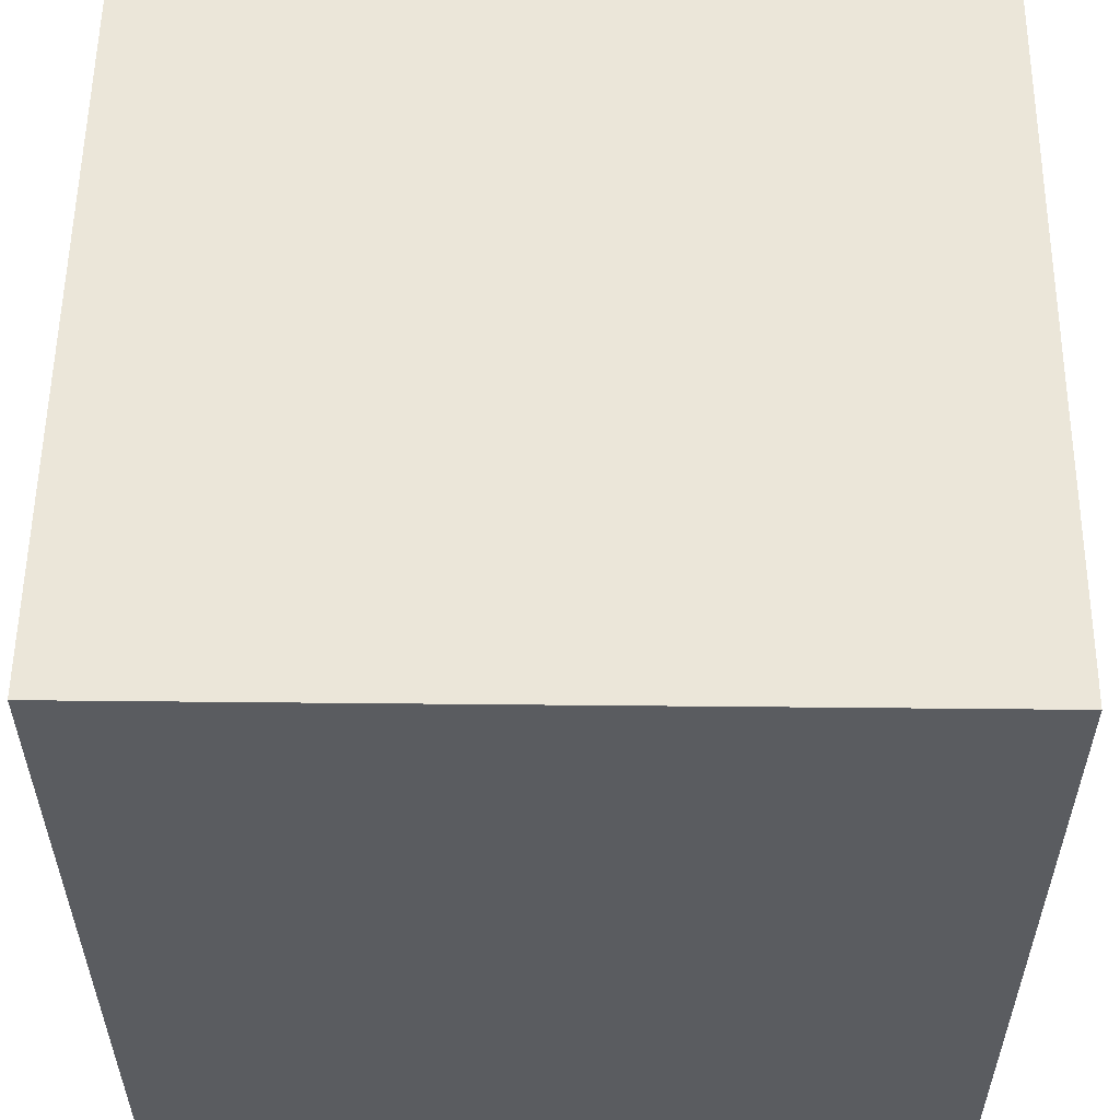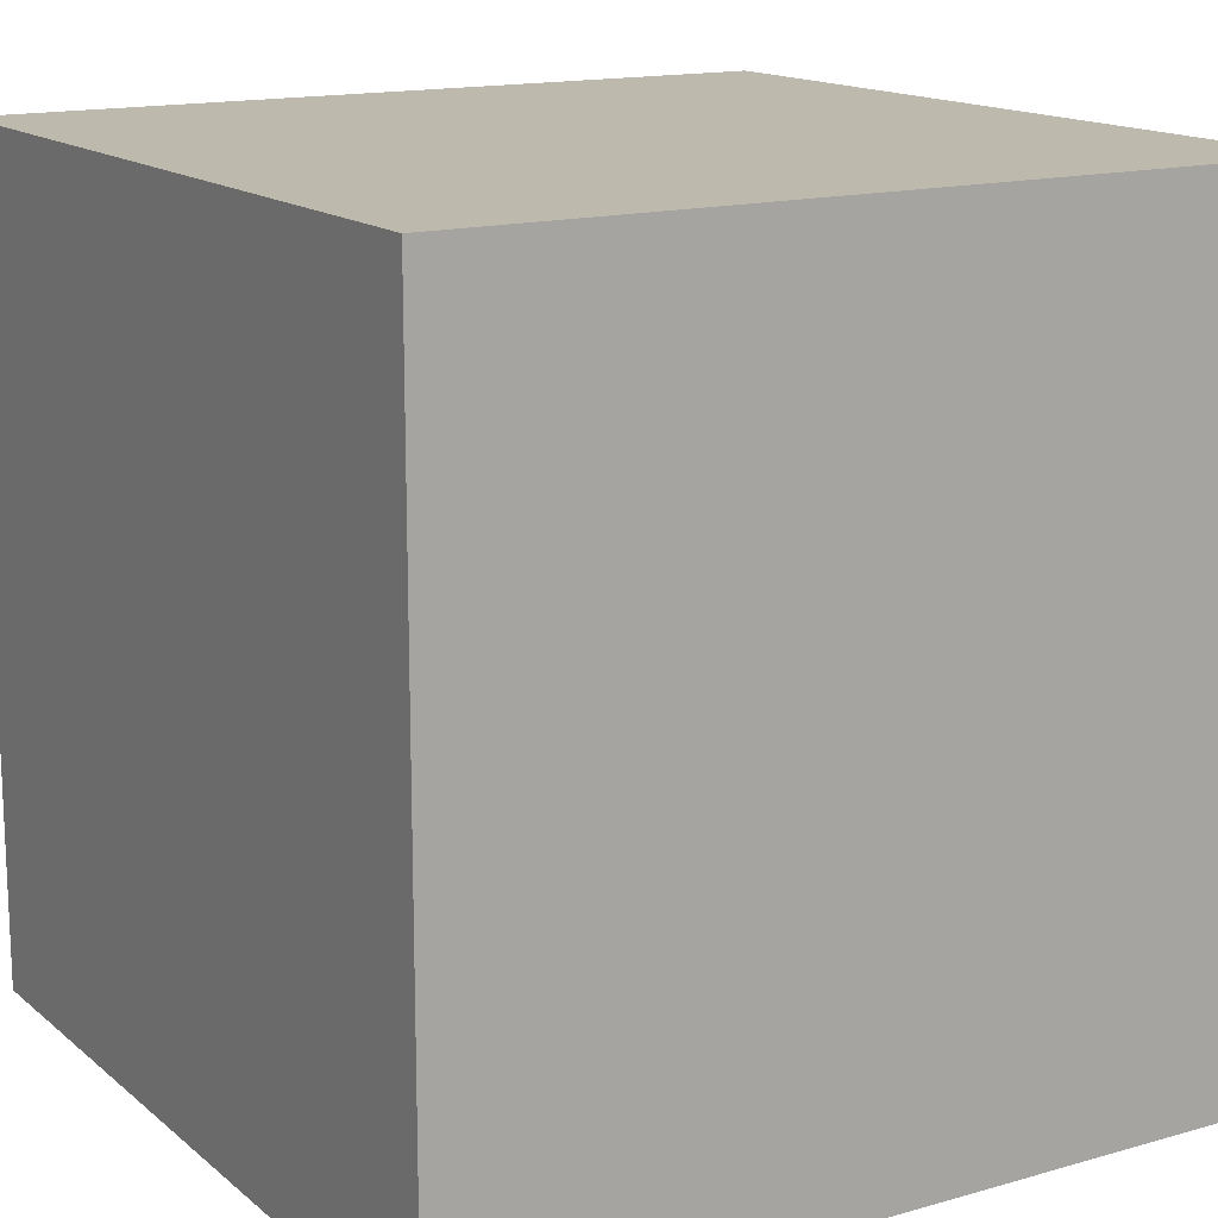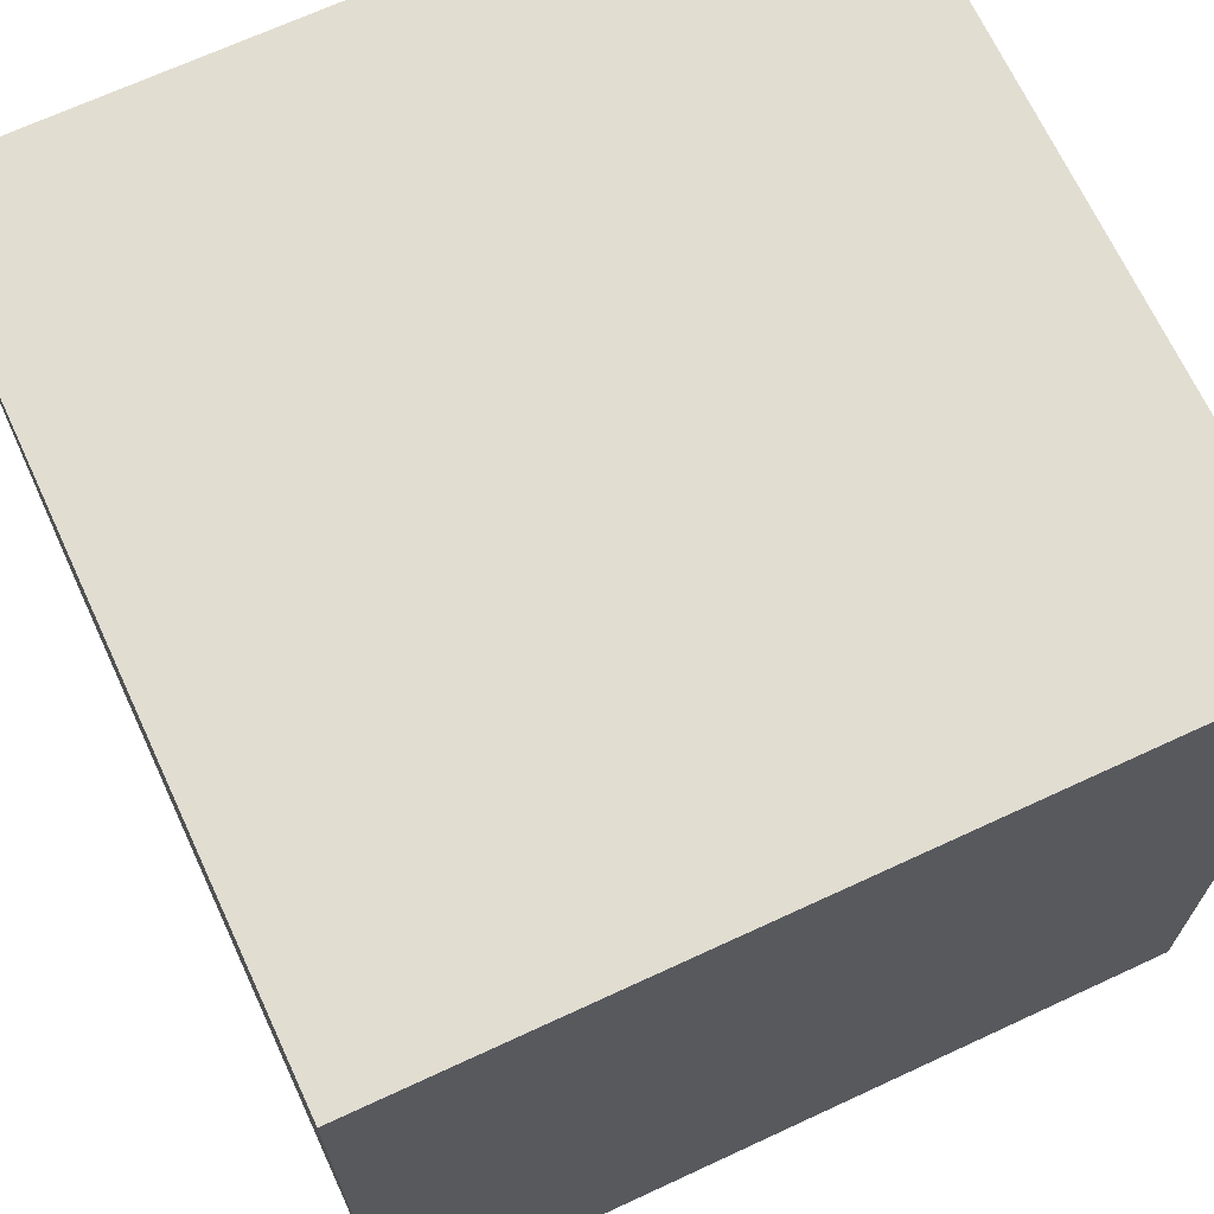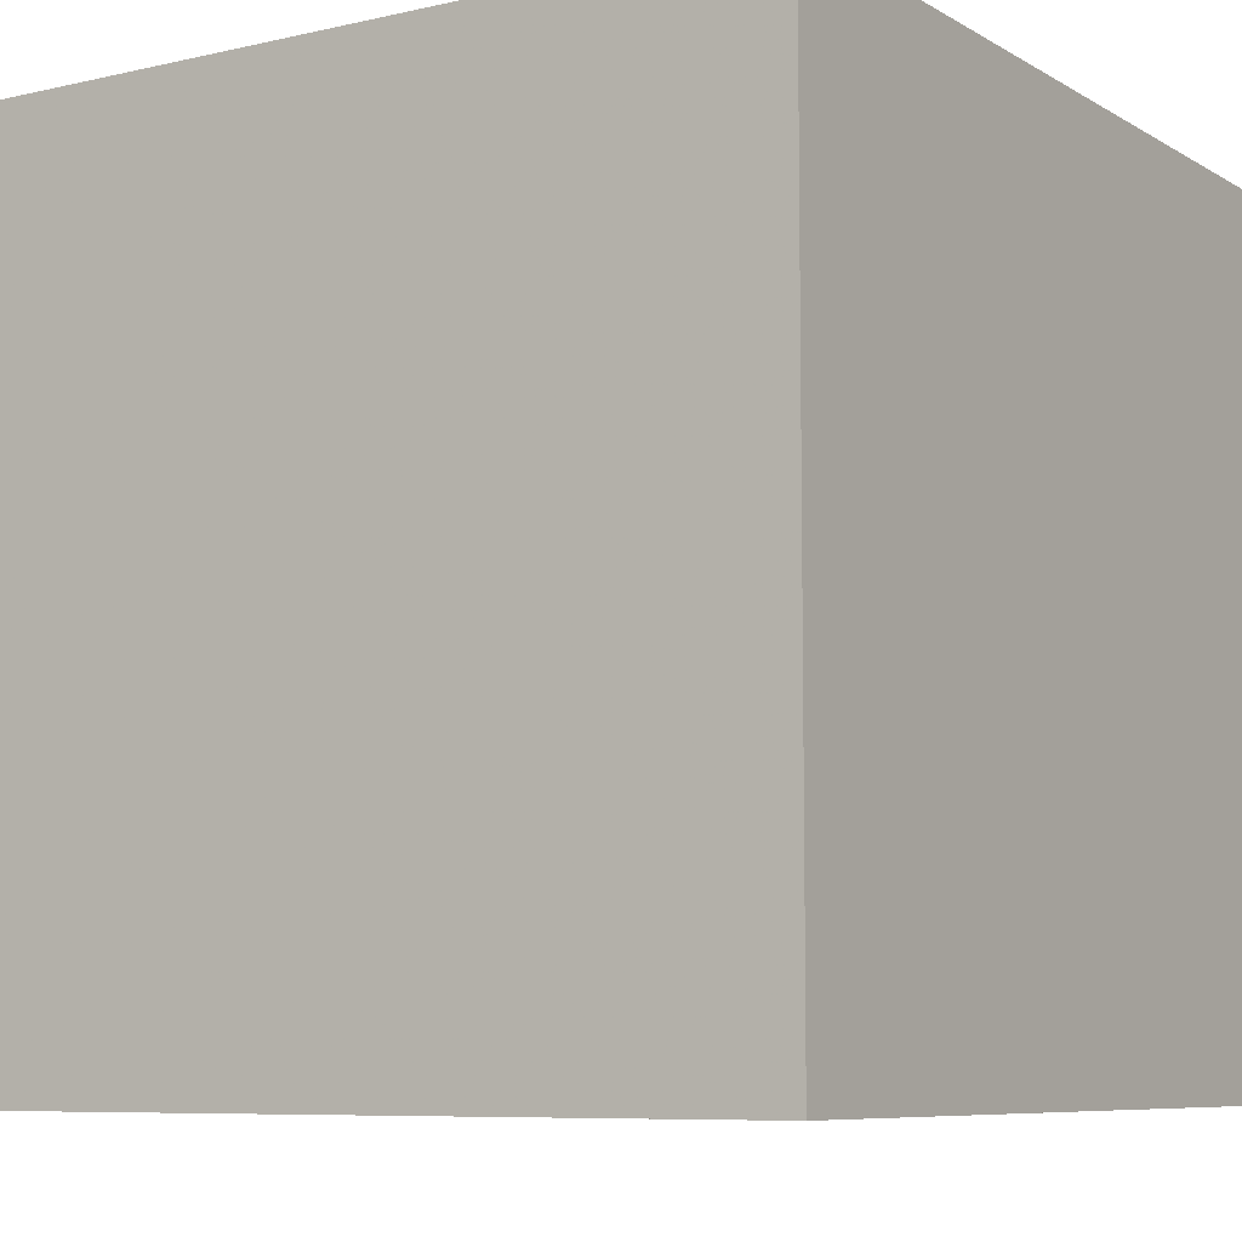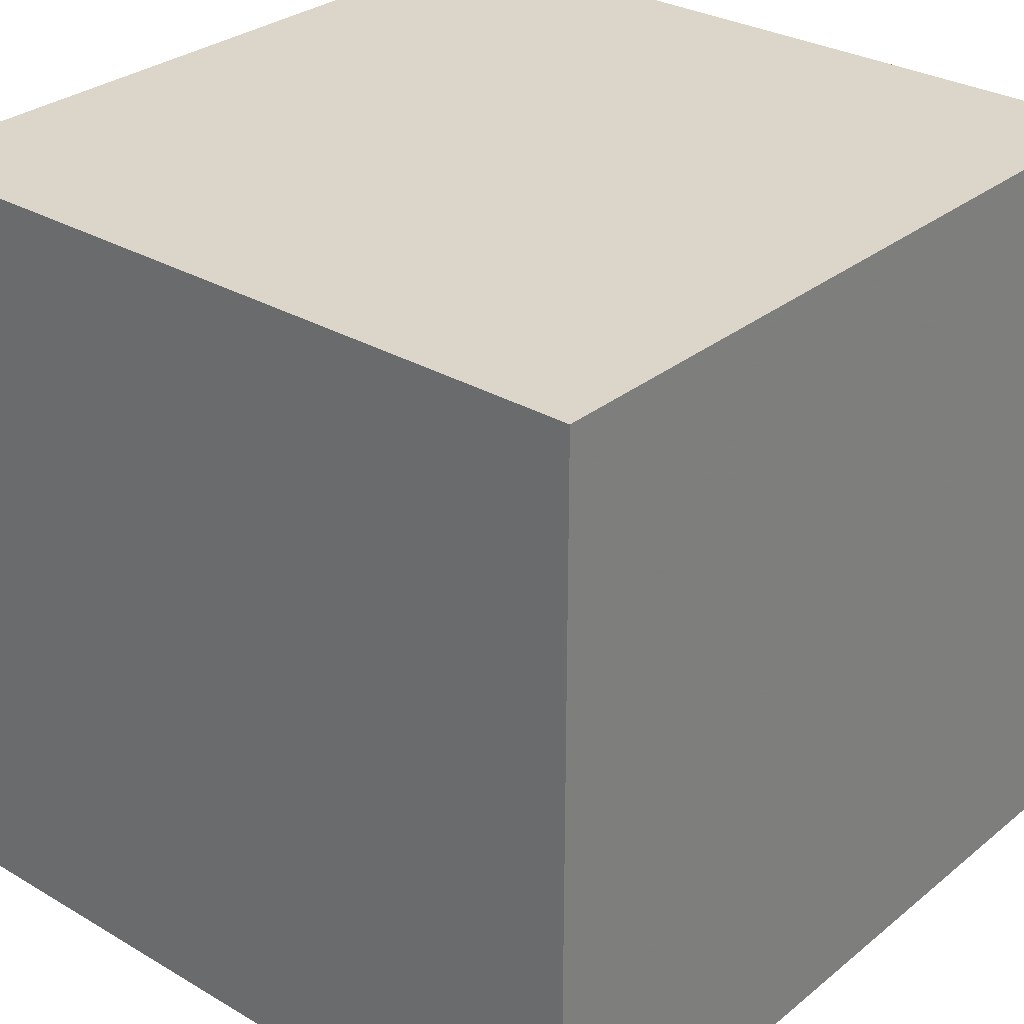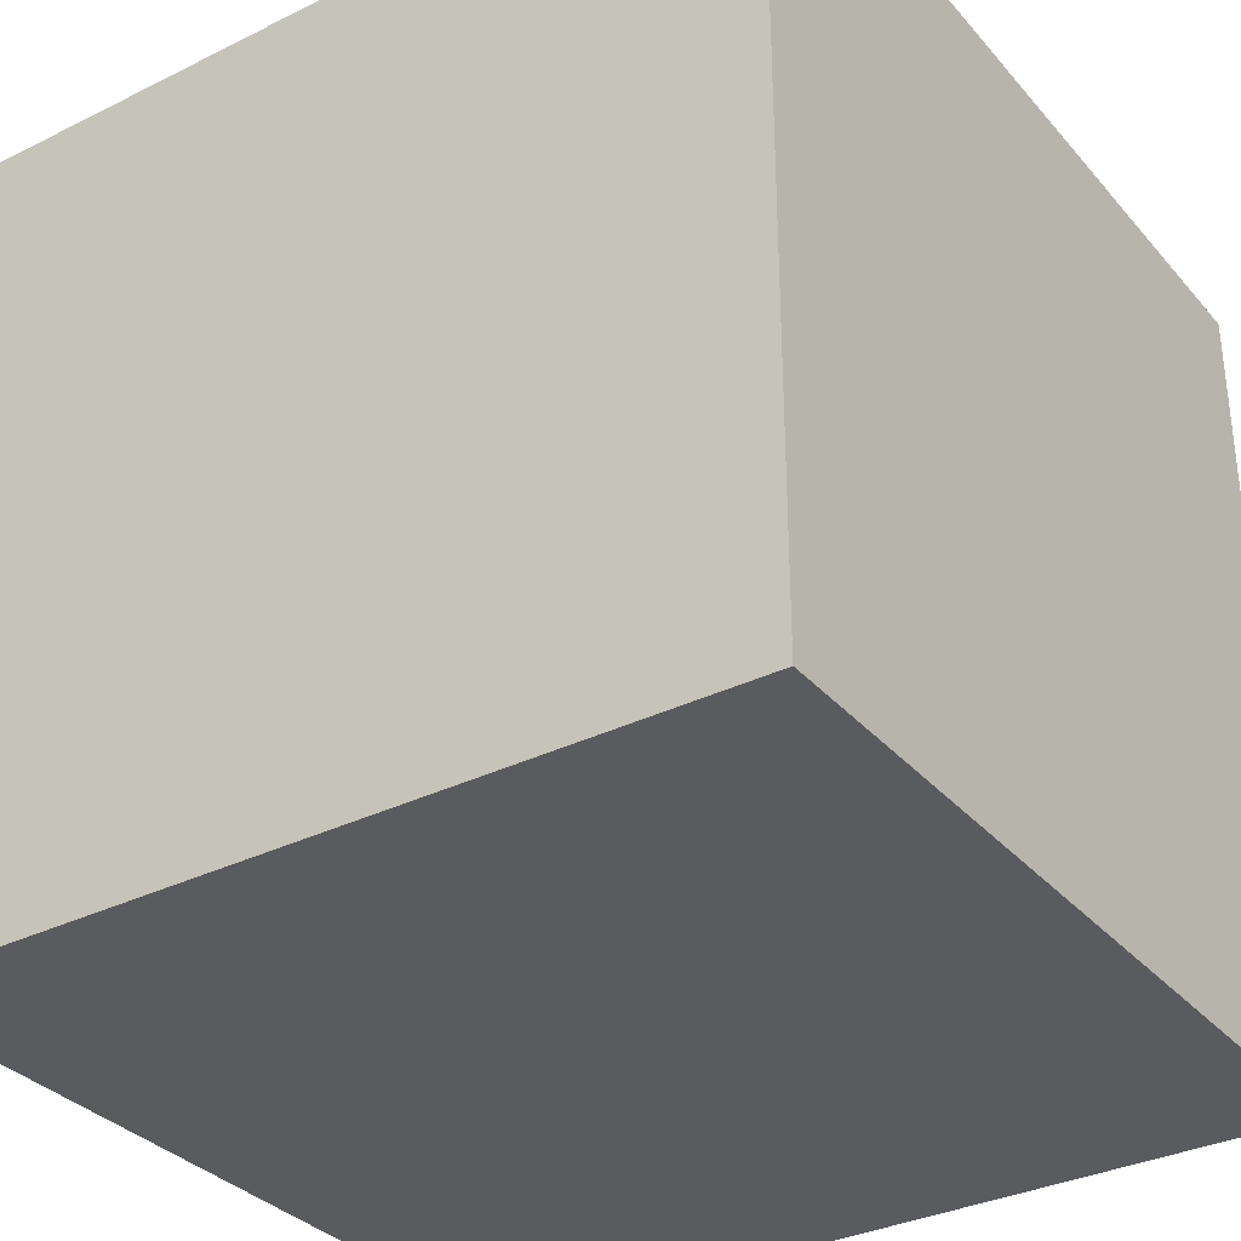
<metadata>
{"format":"obj","ext":"obj","renderer":"f3d","projection":"perspective","resolution":1024,"background":"white","views":[{"elev":55.8,"azim":90.6,"up":"+Y"},{"elev":15.1,"azim":58.7,"up":"+Y"},{"elev":68.7,"azim":-24.9,"up":"+Z"},{"elev":-7.7,"azim":-147.2,"up":"+Y"},{"elev":29.9,"azim":130.6,"up":"+Y"},{"elev":-33.4,"azim":34.1,"up":"+Z"}]}
</metadata>
<code>
o F:\VS\stl-to-obj\files\cube.obj
v -1 -1 -1 1
v -1 1 -1 1
v -1 -1 1 1
v -1 1 1 1
v 1 -1 -1 1
v 1 1 -1 1
v 1 -1 1 1
v 1 1 1 1
f 1 2 3
f 3 2 4
f 1 5 6
f 1 6 2
f 5 7 8
f 5 8 6
f 7 3 4
f 7 4 8
f 4 2 8
f 2 6 8
f 1 3 7
f 1 7 5

</code>
